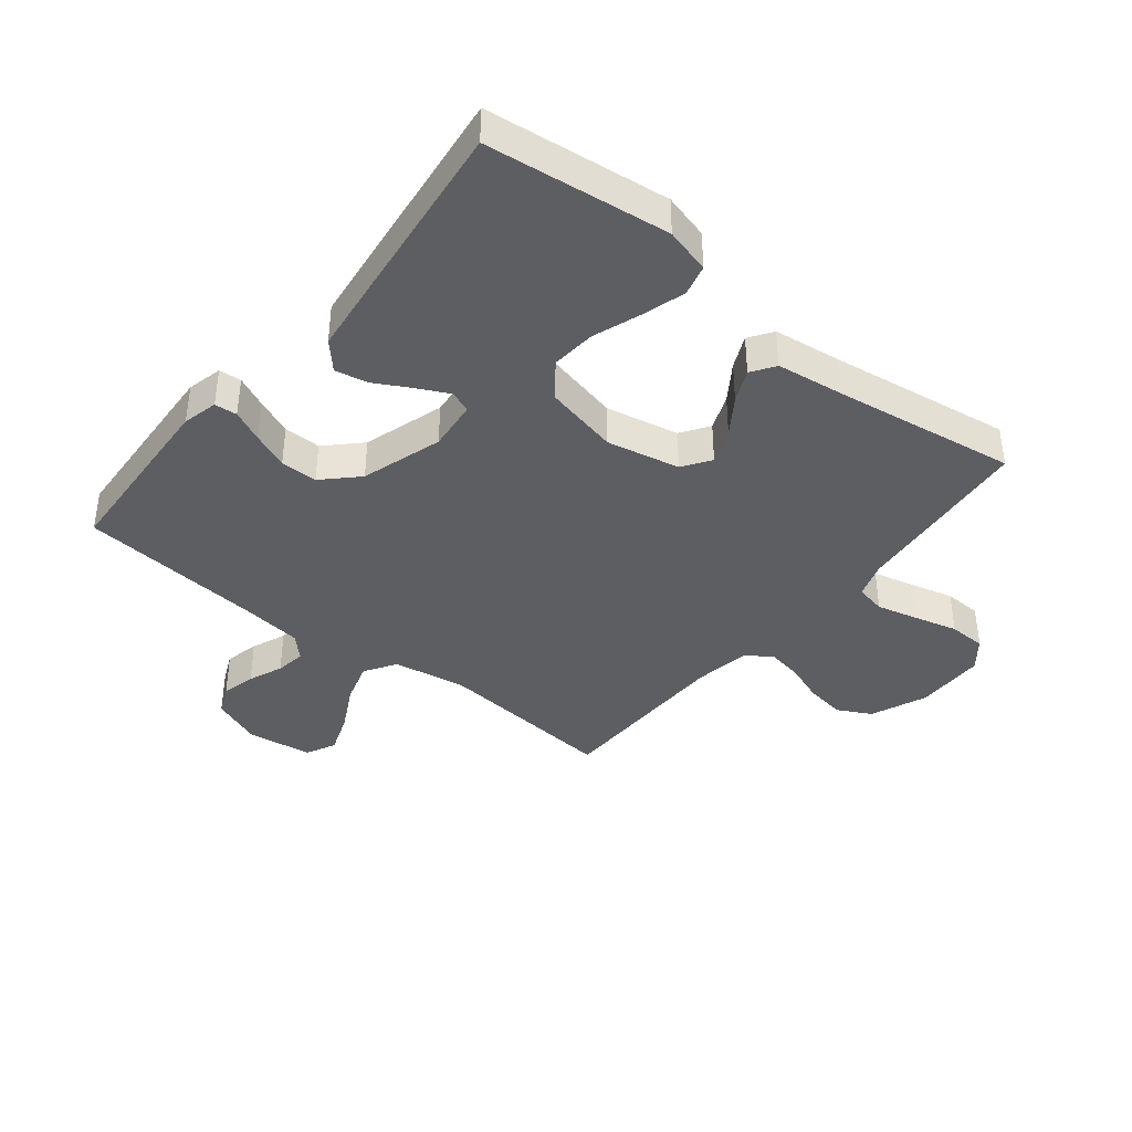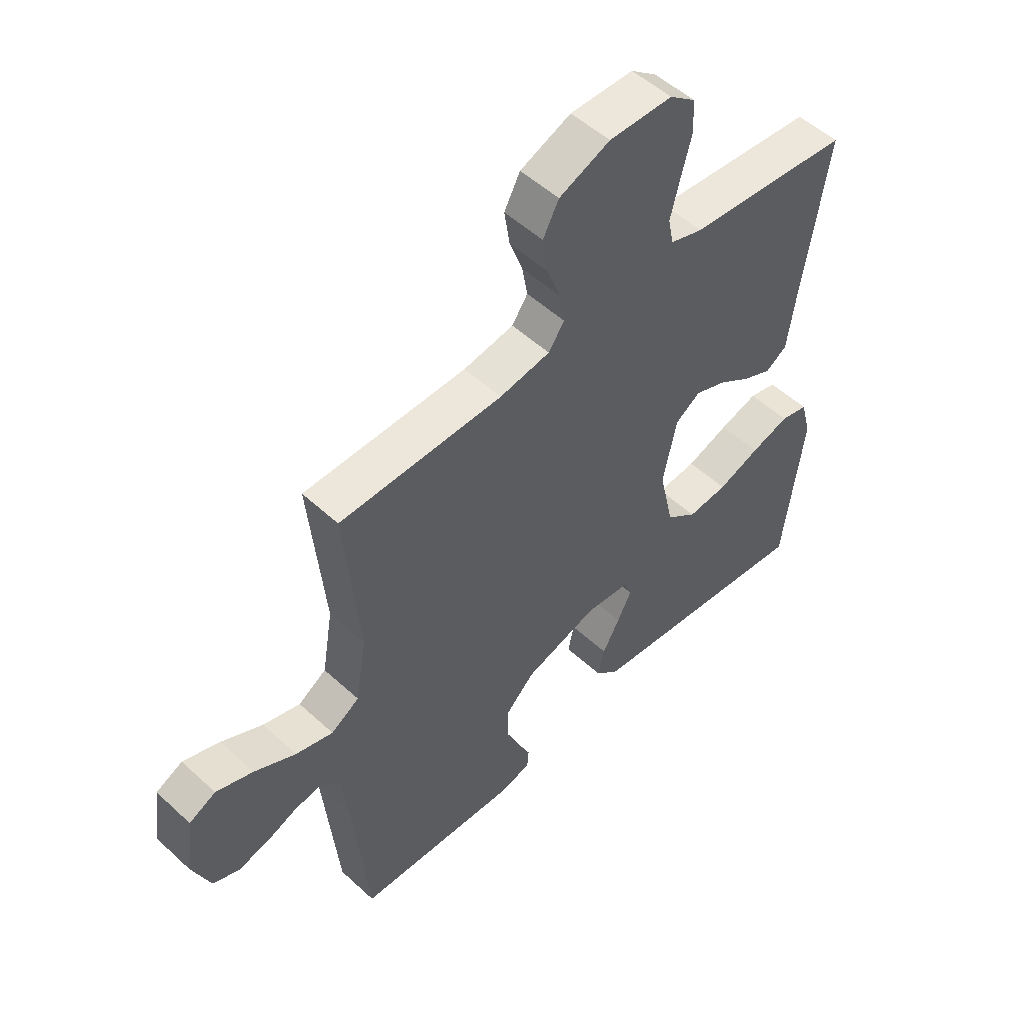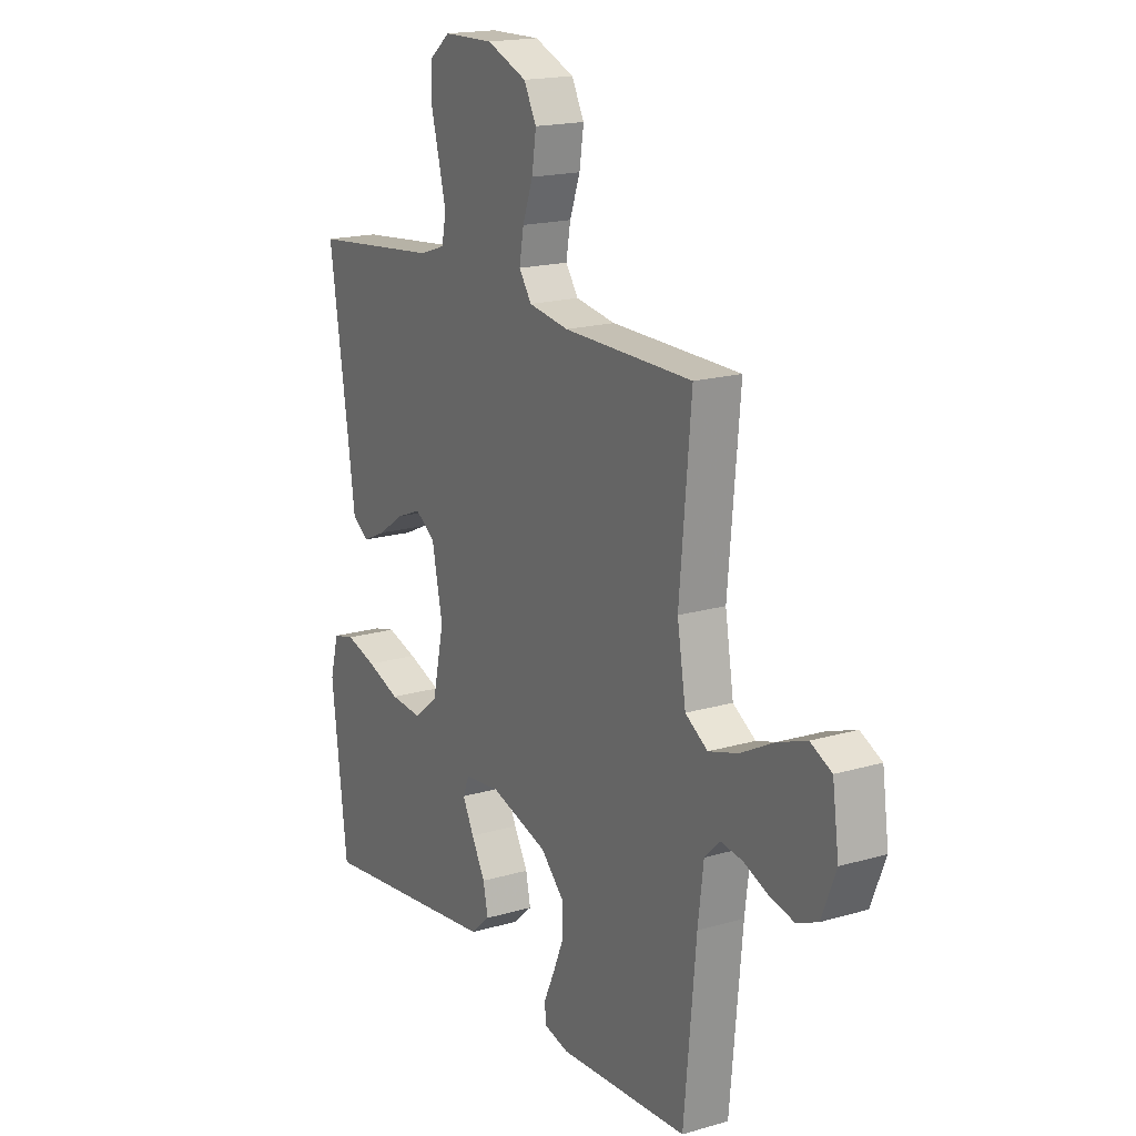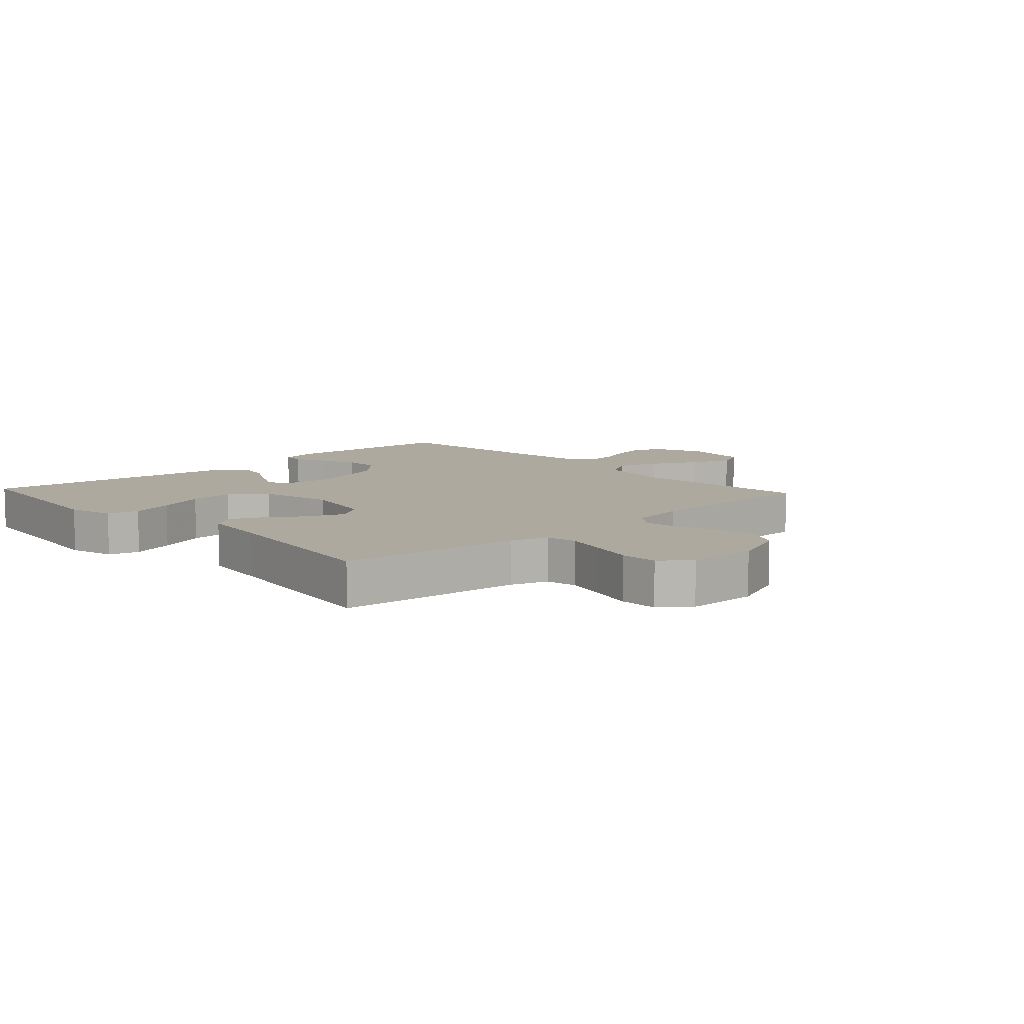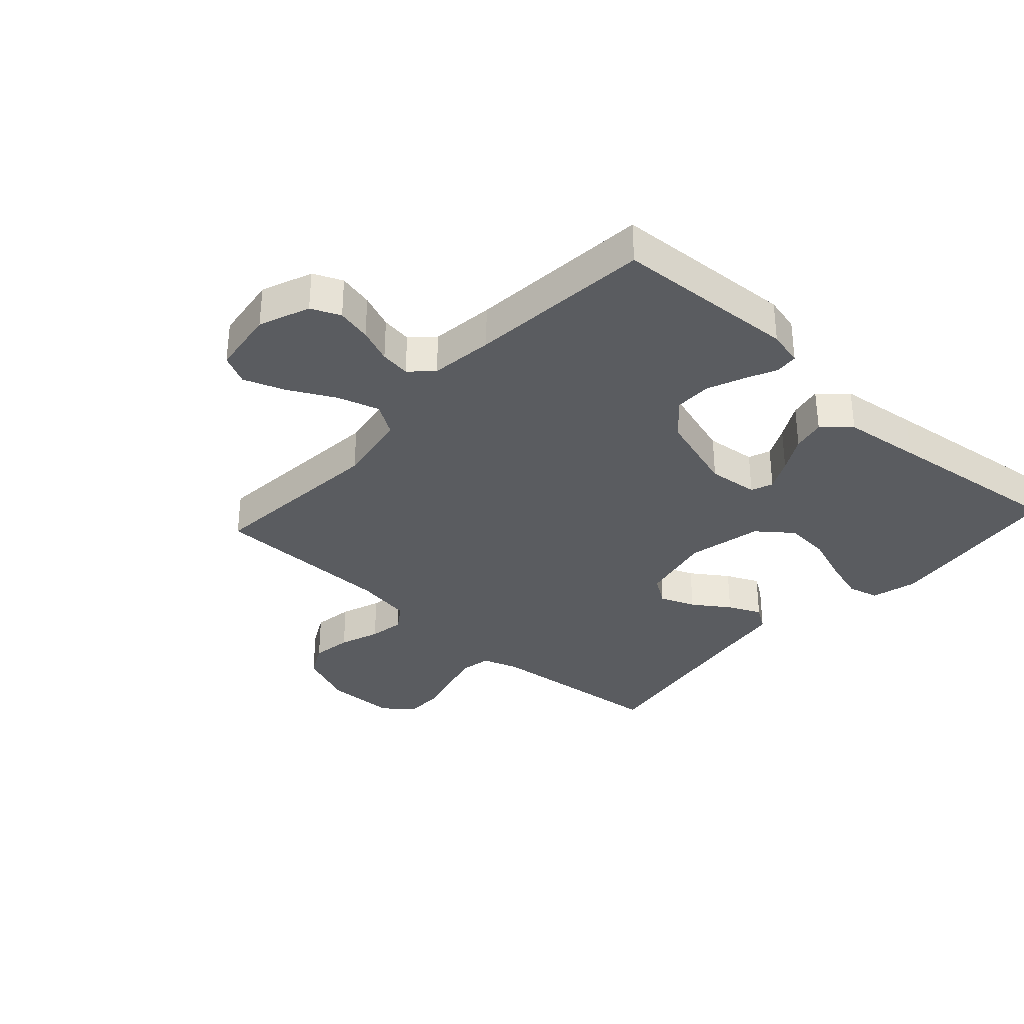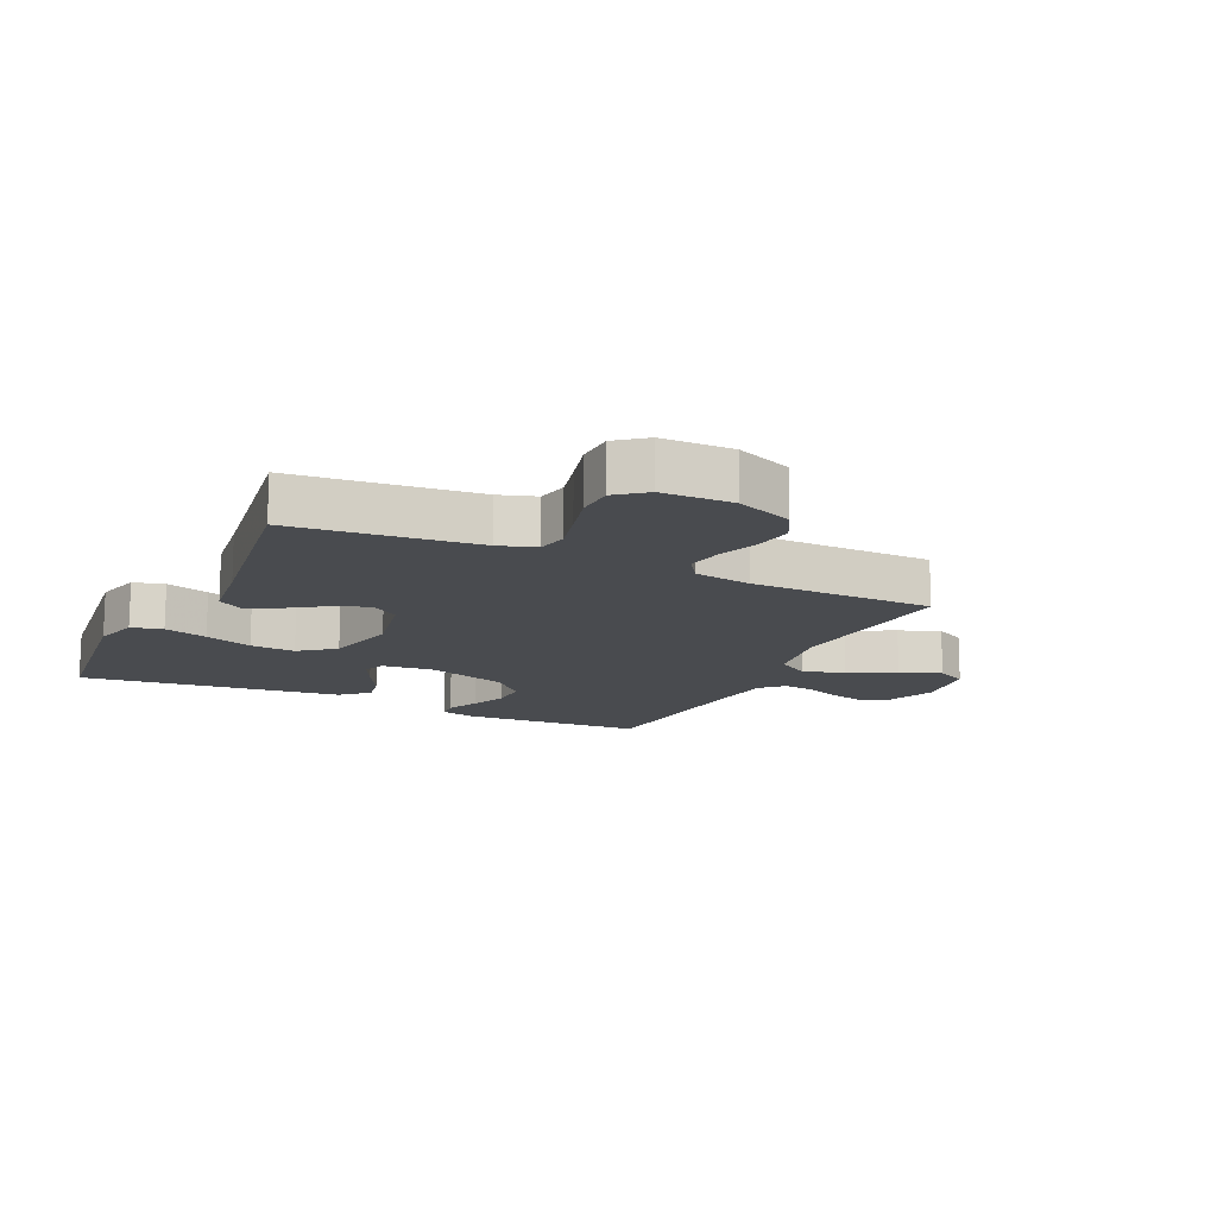
<metadata>
{"format":"obj","ext":"obj","renderer":"f3d","projection":"perspective","resolution":1024,"background":"white","views":[{"elev":-39.2,"azim":-128.9,"up":"+Y"},{"elev":52.4,"azim":134.7,"up":"+Z"},{"elev":17.8,"azim":60.1,"up":"+Z"},{"elev":9.0,"azim":-42.8,"up":"+Y"},{"elev":-33.7,"azim":137.7,"up":"+Y"},{"elev":-14.1,"azim":-25.4,"up":"+Y"}]}
</metadata>
<code>
v 0.5 0.07 0.5
v 0.473 0.07 0.2
v 0.493 0.07 0.079
v 0.545 0.07 0.046
v 0.614 0.07 0.067
v 0.69 0.07 0.107
v 0.758 0.07 0.132
v 0.807 0.07 0.108
v 0.822 0.07 0
v 0.789 0.07 -0.083
v 0.741 0.07 -0.104
v 0.684 0.07 -0.091
v 0.627 0.07 -0.068
v 0.577 0.07 -0.061
v 0.541 0.07 -0.096
v 0.528 0.07 -0.2
v 0.5 0.07 -0.5
v 0.2 0.07 -0.517
v 0.142 0.07 -0.503
v 0.139 0.07 -0.466
v 0.163 0.07 -0.414
v 0.188 0.07 -0.354
v 0.188 0.07 -0.293
v 0.134 0.07 -0.239
v 0 0.07 -0.198
v -0.083 0.07 -0.207
v -0.097 0.07 -0.243
v -0.071 0.07 -0.295
v -0.039 0.07 -0.353
v -0.028 0.07 -0.407
v -0.072 0.07 -0.447
v -0.2 0.07 -0.463
v -0.5 0.07 -0.5
v -0.536 0.07 -0.2
v -0.516 0.07 -0.125
v -0.465 0.07 -0.112
v -0.394 0.07 -0.133
v -0.316 0.07 -0.161
v -0.242 0.07 -0.167
v -0.185 0.07 -0.122
v -0.158 0.07 0
v -0.183 0.07 0.12
v -0.229 0.07 0.151
v -0.287 0.07 0.128
v -0.347 0.07 0.087
v -0.401 0.07 0.062
v -0.44 0.07 0.088
v -0.455 0.07 0.2
v -0.5 0.07 0.5
v -0.2 0.07 0.531
v -0.14 0.07 0.551
v -0.13 0.07 0.601
v -0.147 0.07 0.669
v -0.166 0.07 0.741
v -0.164 0.07 0.803
v -0.116 0.07 0.841
v 0 0.07 0.843
v 0.093 0.07 0.805
v 0.122 0.07 0.75
v 0.112 0.07 0.684
v 0.088 0.07 0.618
v 0.078 0.07 0.56
v 0.107 0.07 0.518
v 0.2 0.07 0.503
v 0.5 0 0.5
v 0.473 0 0.2
v 0.493 0 0.079
v 0.545 0 0.046
v 0.614 0 0.067
v 0.69 0 0.107
v 0.758 0 0.132
v 0.807 0 0.108
v 0.822 0 0
v 0.789 0 -0.083
v 0.741 0 -0.104
v 0.684 0 -0.091
v 0.627 0 -0.068
v 0.577 0 -0.061
v 0.541 0 -0.096
v 0.528 0 -0.2
v 0.5 0 -0.5
v 0.2 0 -0.517
v 0.142 0 -0.503
v 0.139 0 -0.466
v 0.163 0 -0.414
v 0.188 0 -0.354
v 0.188 0 -0.293
v 0.134 0 -0.239
v 0 0 -0.198
v -0.083 0 -0.207
v -0.097 0 -0.243
v -0.071 0 -0.295
v -0.039 0 -0.353
v -0.028 0 -0.407
v -0.072 0 -0.447
v -0.2 0 -0.463
v -0.5 0 -0.5
v -0.536 0 -0.2
v -0.516 0 -0.125
v -0.465 0 -0.112
v -0.394 0 -0.133
v -0.316 0 -0.161
v -0.242 0 -0.167
v -0.185 0 -0.122
v -0.158 0 0
v -0.183 0 0.12
v -0.229 0 0.151
v -0.287 0 0.128
v -0.347 0 0.087
v -0.401 0 0.062
v -0.44 0 0.088
v -0.455 0 0.2
v -0.5 0 0.5
v -0.2 0 0.531
v -0.14 0 0.551
v -0.13 0 0.601
v -0.147 0 0.669
v -0.166 0 0.741
v -0.164 0 0.803
v -0.116 0 0.841
v 0 0 0.843
v 0.093 0 0.805
v 0.122 0 0.75
v 0.112 0 0.684
v 0.088 0 0.618
v 0.078 0 0.56
v 0.107 0 0.518
v 0.2 0 0.503
f 58 59 60 61
f 58 61 62
f 57 58 62
f 56 57 62
f 53 54 55 56
f 52 53 56 62
f 51 52 62 63
f 48 49 50
f 44 45 46 47
f 43 44 47 48
f 35 36 37 38
f 33 34 35 38
f 33 38 39
f 32 33 39 40
f 28 29 30 31
f 27 28 31 32
f 26 27 32 40
f 18 19 20 21
f 16 17 18 21
f 15 16 21 22
f 14 15 22 23
f 10 11 12 13
f 10 13 14
f 9 10 14
f 8 9 14
f 5 6 7 8
f 4 5 8 14
f 3 4 14 23
f 64 1 2
f 43 48 50 51
f 42 43 51 63
f 41 42 63 64
f 25 26 40 41
f 24 25 41 64
f 23 24 64
f 2 3 23 64
f 125 124 123 122
f 126 125 122
f 126 122 121
f 126 121 120
f 120 119 118 117
f 126 120 117 116
f 127 126 116 115
f 114 113 112
f 111 110 109 108
f 112 111 108 107
f 102 101 100 99
f 102 99 98 97
f 103 102 97
f 104 103 97 96
f 95 94 93 92
f 96 95 92 91
f 104 96 91 90
f 85 84 83 82
f 85 82 81 80
f 86 85 80 79
f 87 86 79 78
f 77 76 75 74
f 78 77 74
f 78 74 73
f 78 73 72
f 72 71 70 69
f 78 72 69 68
f 87 78 68 67
f 66 65 128
f 115 114 112 107
f 127 115 107 106
f 128 127 106 105
f 105 104 90 89
f 128 105 89 88
f 128 88 87
f 128 87 67 66
f 1 65 66 2
f 2 66 67 3
f 3 67 68 4
f 4 68 69 5
f 5 69 70 6
f 6 70 71 7
f 7 71 72 8
f 8 72 73 9
f 9 73 74 10
f 10 74 75 11
f 11 75 76 12
f 12 76 77 13
f 13 77 78 14
f 14 78 79 15
f 15 79 80 16
f 16 80 81 17
f 17 81 82 18
f 18 82 83 19
f 19 83 84 20
f 20 84 85 21
f 21 85 86 22
f 22 86 87 23
f 23 87 88 24
f 24 88 89 25
f 25 89 90 26
f 26 90 91 27
f 27 91 92 28
f 28 92 93 29
f 29 93 94 30
f 30 94 95 31
f 31 95 96 32
f 32 96 97 33
f 33 97 98 34
f 34 98 99 35
f 35 99 100 36
f 36 100 101 37
f 37 101 102 38
f 38 102 103 39
f 39 103 104 40
f 40 104 105 41
f 41 105 106 42
f 42 106 107 43
f 43 107 108 44
f 44 108 109 45
f 45 109 110 46
f 46 110 111 47
f 47 111 112 48
f 48 112 113 49
f 49 113 114 50
f 50 114 115 51
f 51 115 116 52
f 52 116 117 53
f 53 117 118 54
f 54 118 119 55
f 55 119 120 56
f 56 120 121 57
f 57 121 122 58
f 58 122 123 59
f 59 123 124 60
f 60 124 125 61
f 61 125 126 62
f 62 126 127 63
f 63 127 128 64
f 64 128 65 1

</code>
